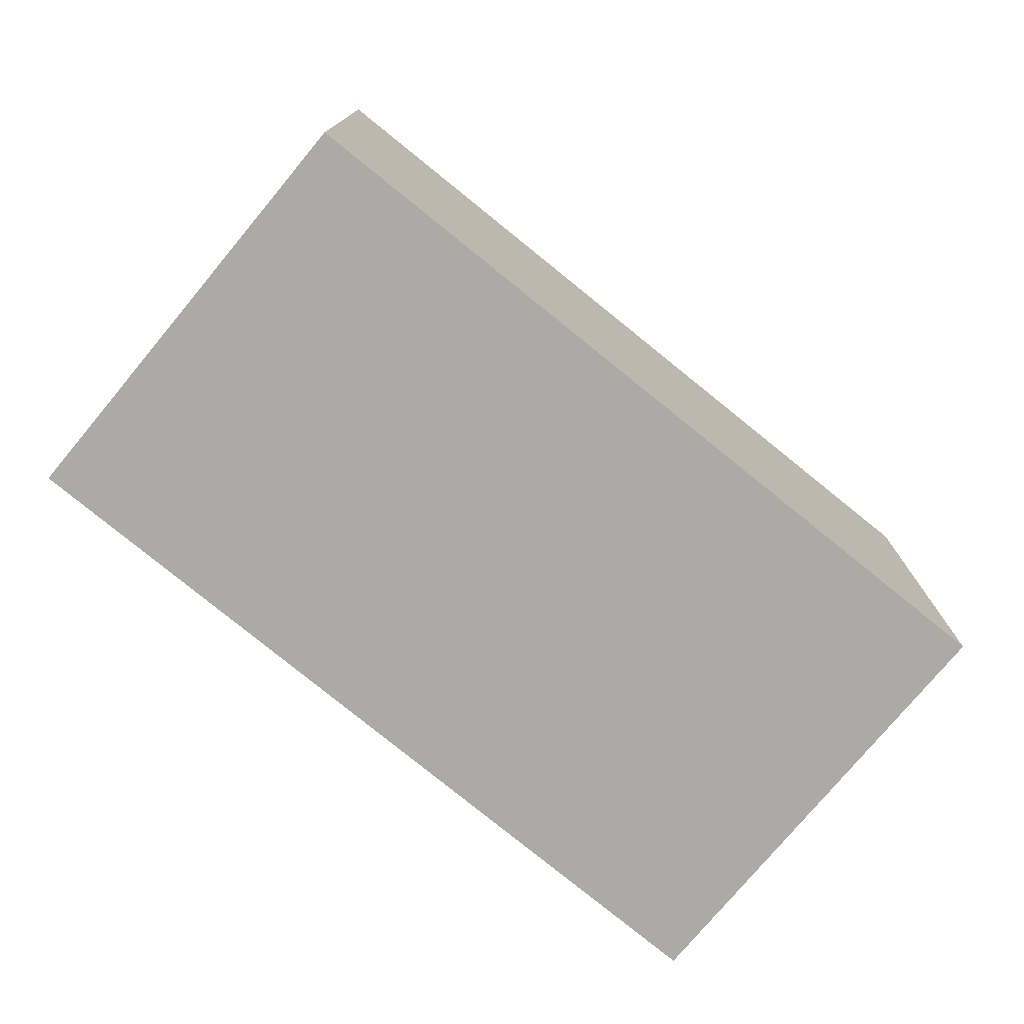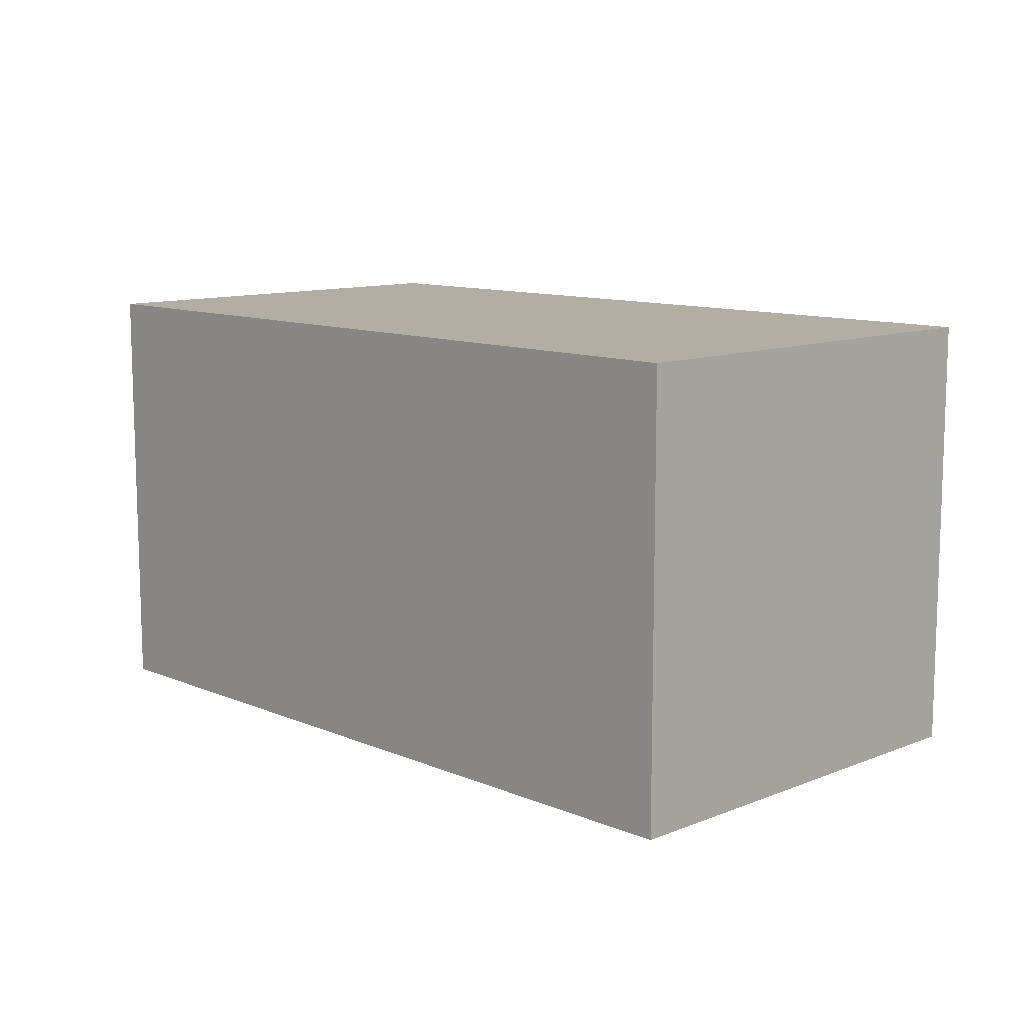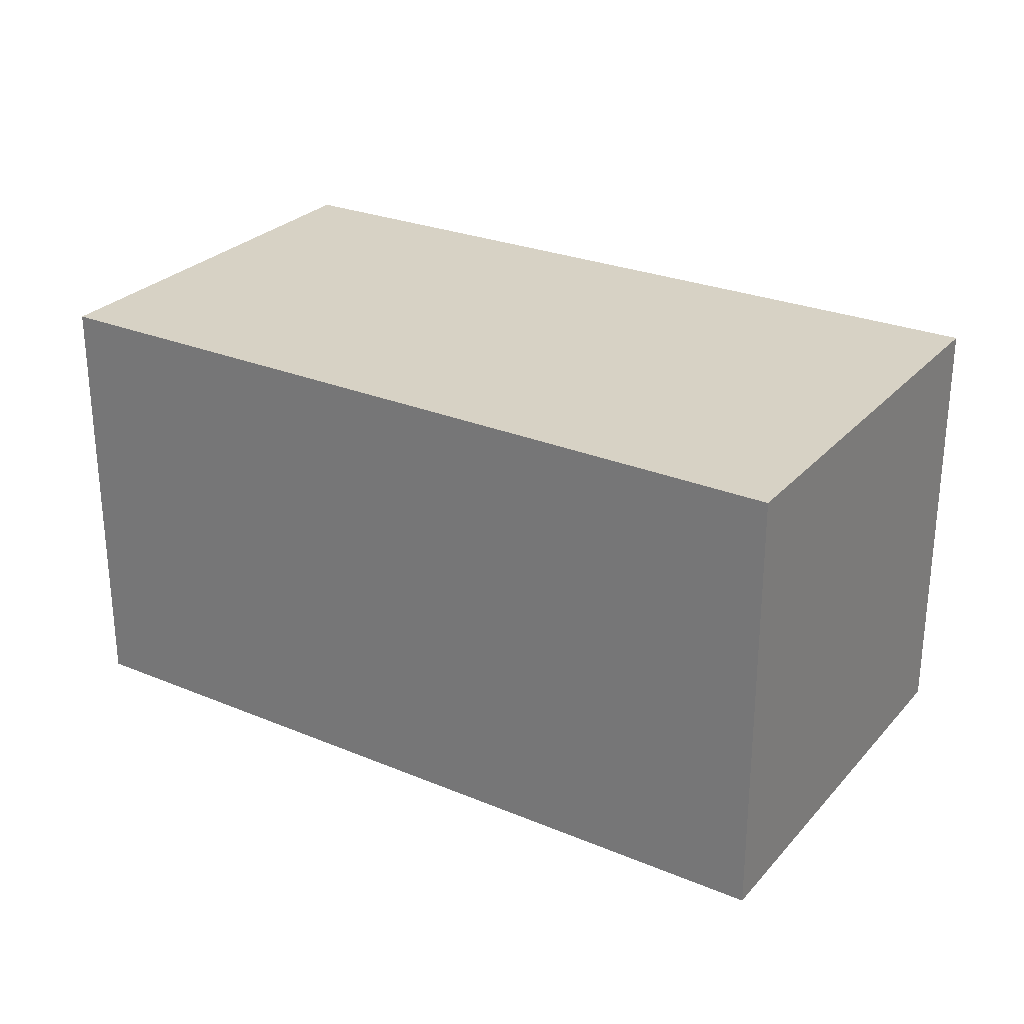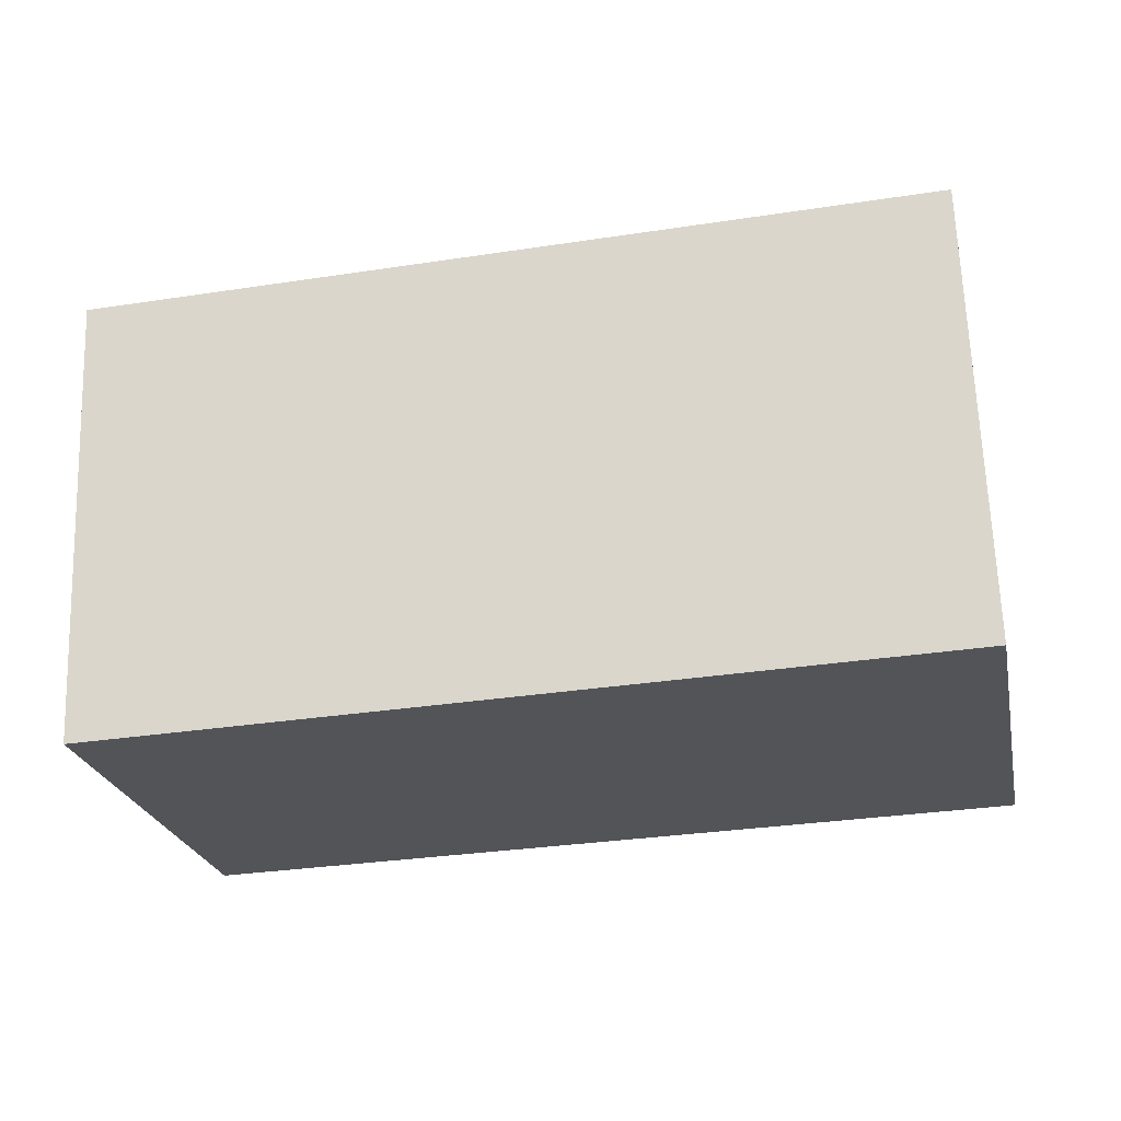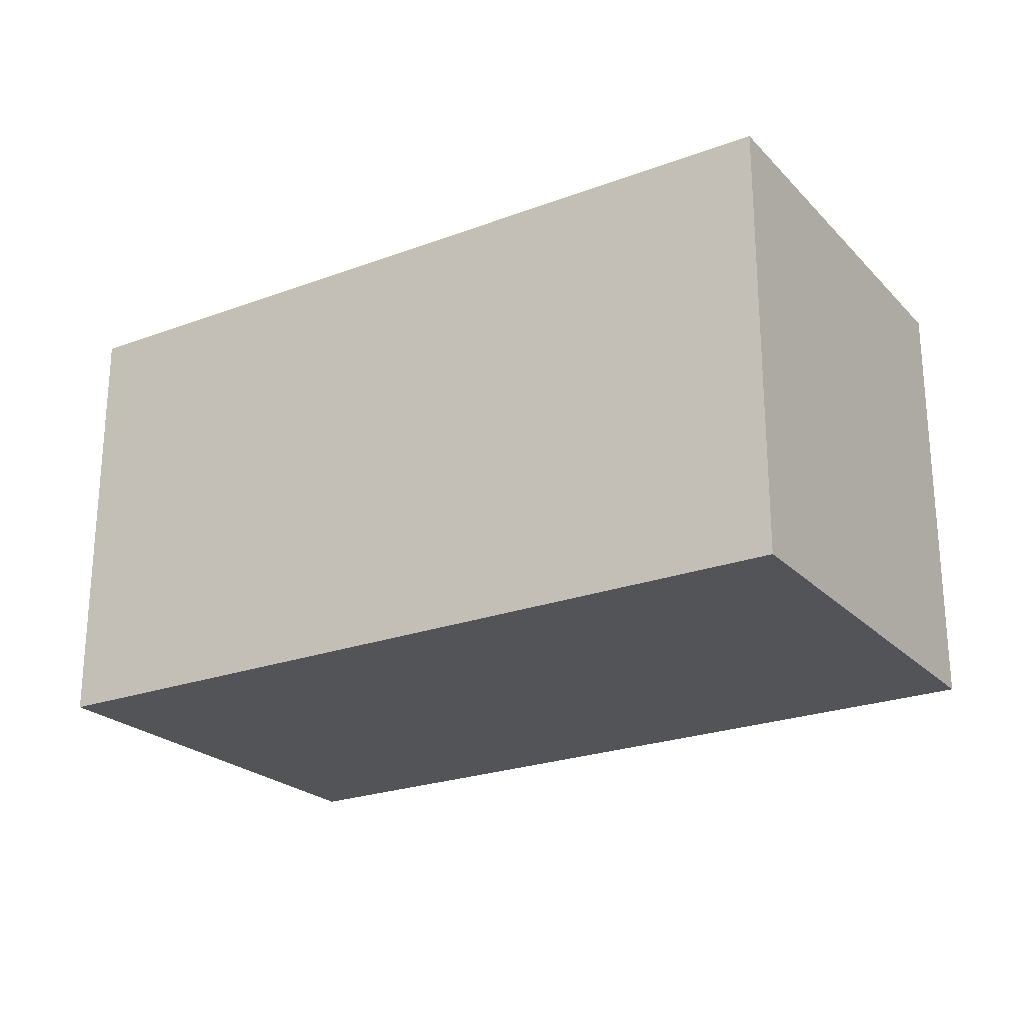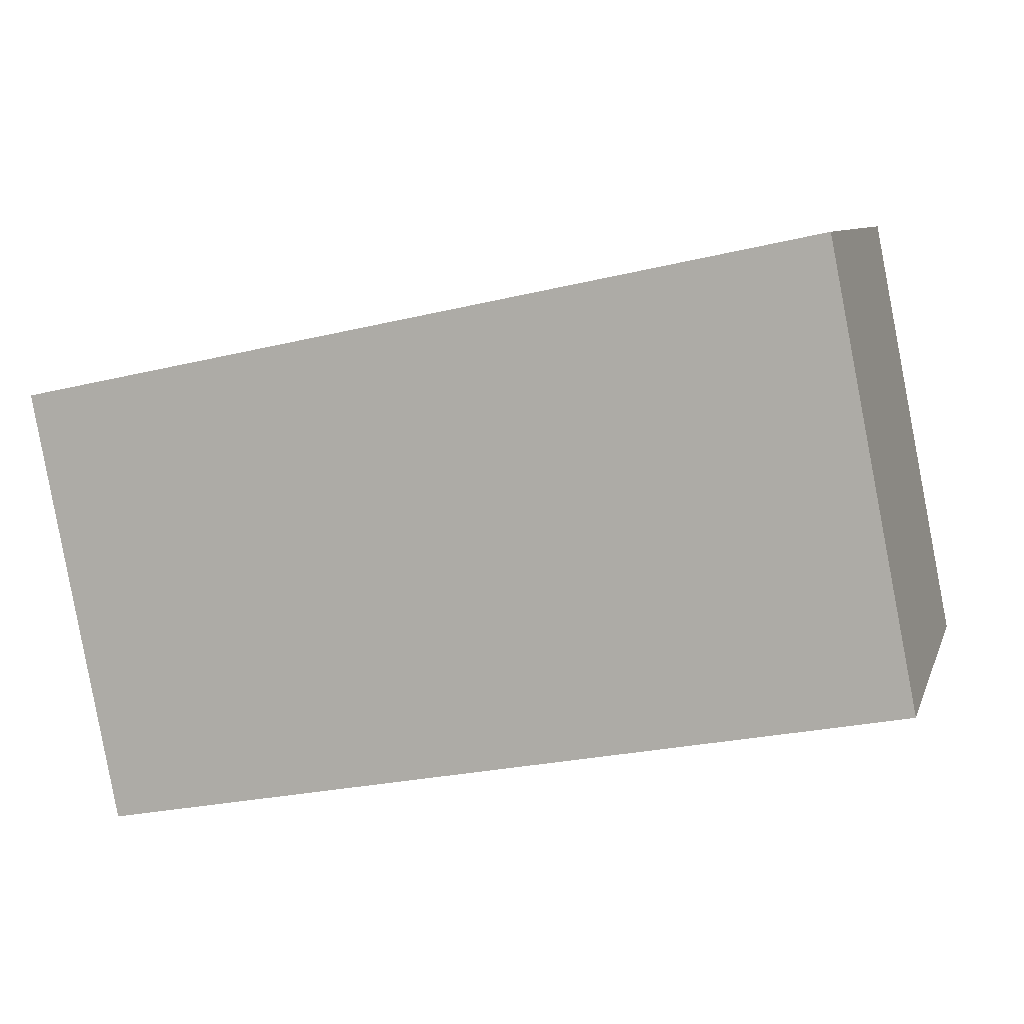
<metadata>
{"format":"obj","ext":"obj","renderer":"f3d","projection":"perspective","resolution":1024,"background":"white","views":[{"elev":-75.9,"azim":-50.7,"up":"+Y"},{"elev":10.9,"azim":34.2,"up":"+Y"},{"elev":27.2,"azim":21.0,"up":"+Y"},{"elev":66.5,"azim":-2.0,"up":"+Z"},{"elev":-23.5,"azim":-159.0,"up":"+Y"},{"elev":8.4,"azim":15.2,"up":"+Z"}]}
</metadata>
<code>
v  0 3.644 2.231e-16
v  7.173 3.644 -2.35
v  0.695 3.644 -3.611
v  6.683 3.644 1.393
v  7.415 3.644 -2.302
v  7.415 1.41e-16 -2.302
v  0.695 2.211e-16 -3.611
v  7.173 1.439e-16 -2.35
v  0 0 0
v  6.683 -8.53e-17 1.393
g defaultobject
f 1 2 3
f 2 1 4
f 2 4 5
f 6 2 5
f 2 6 3
f 3 6 7
f 7 6 8
f 7 1 3
f 1 7 9
f 9 4 1
f 4 9 10
f 10 5 4
f 5 10 6
f 8 9 7
f 9 8 6
f 9 6 10

</code>
